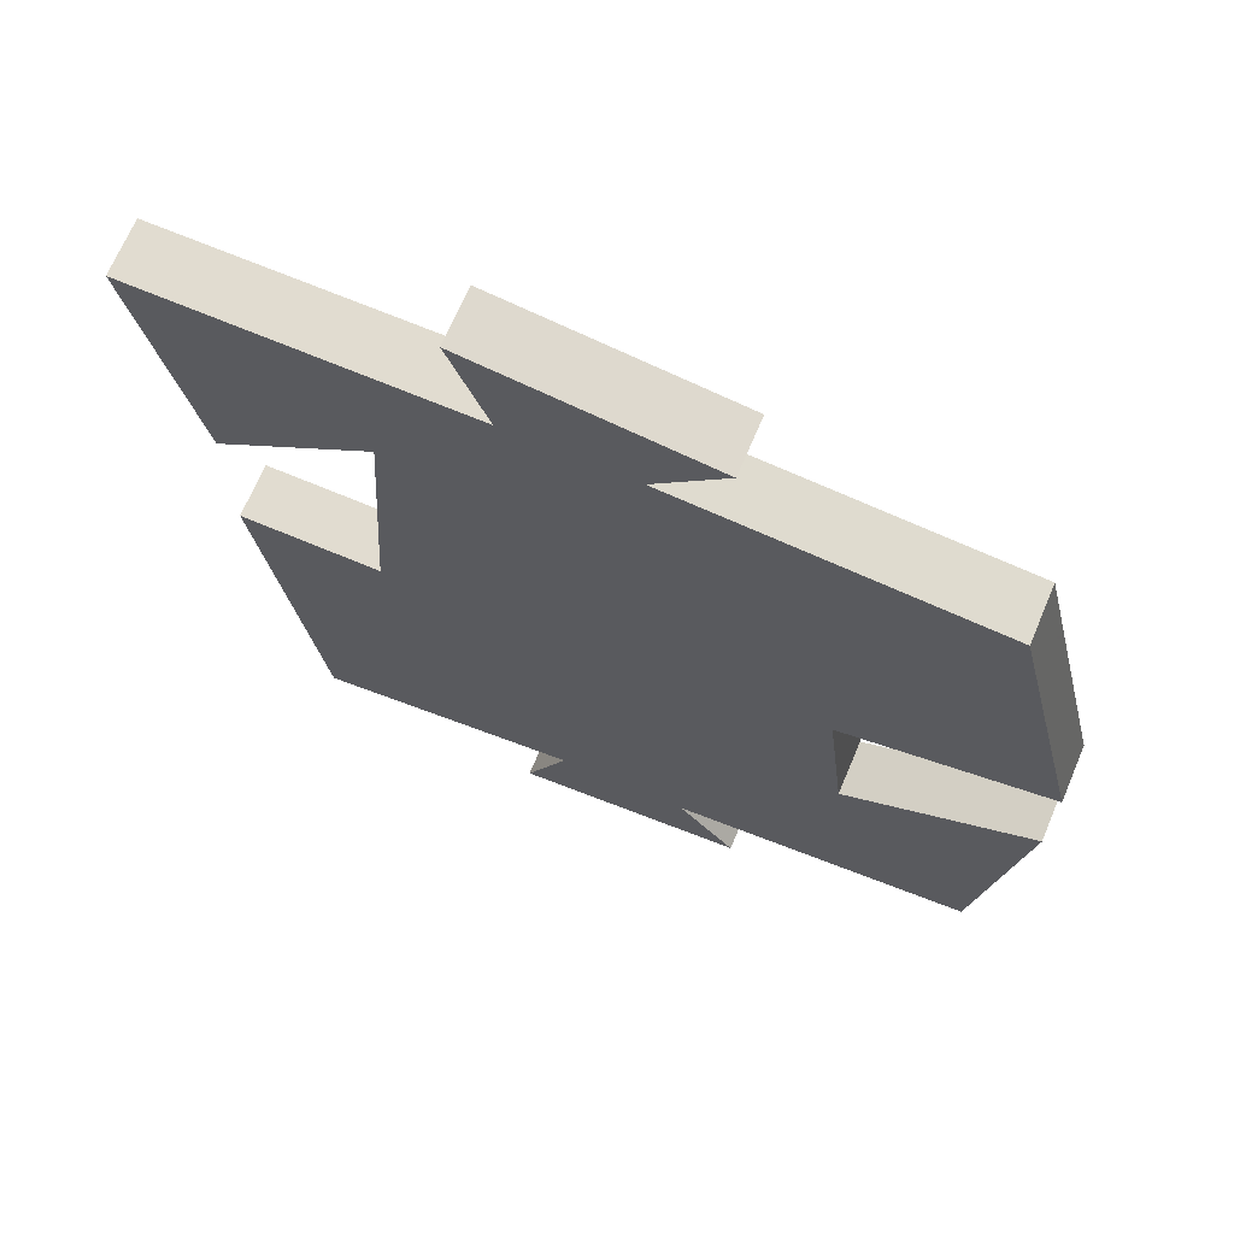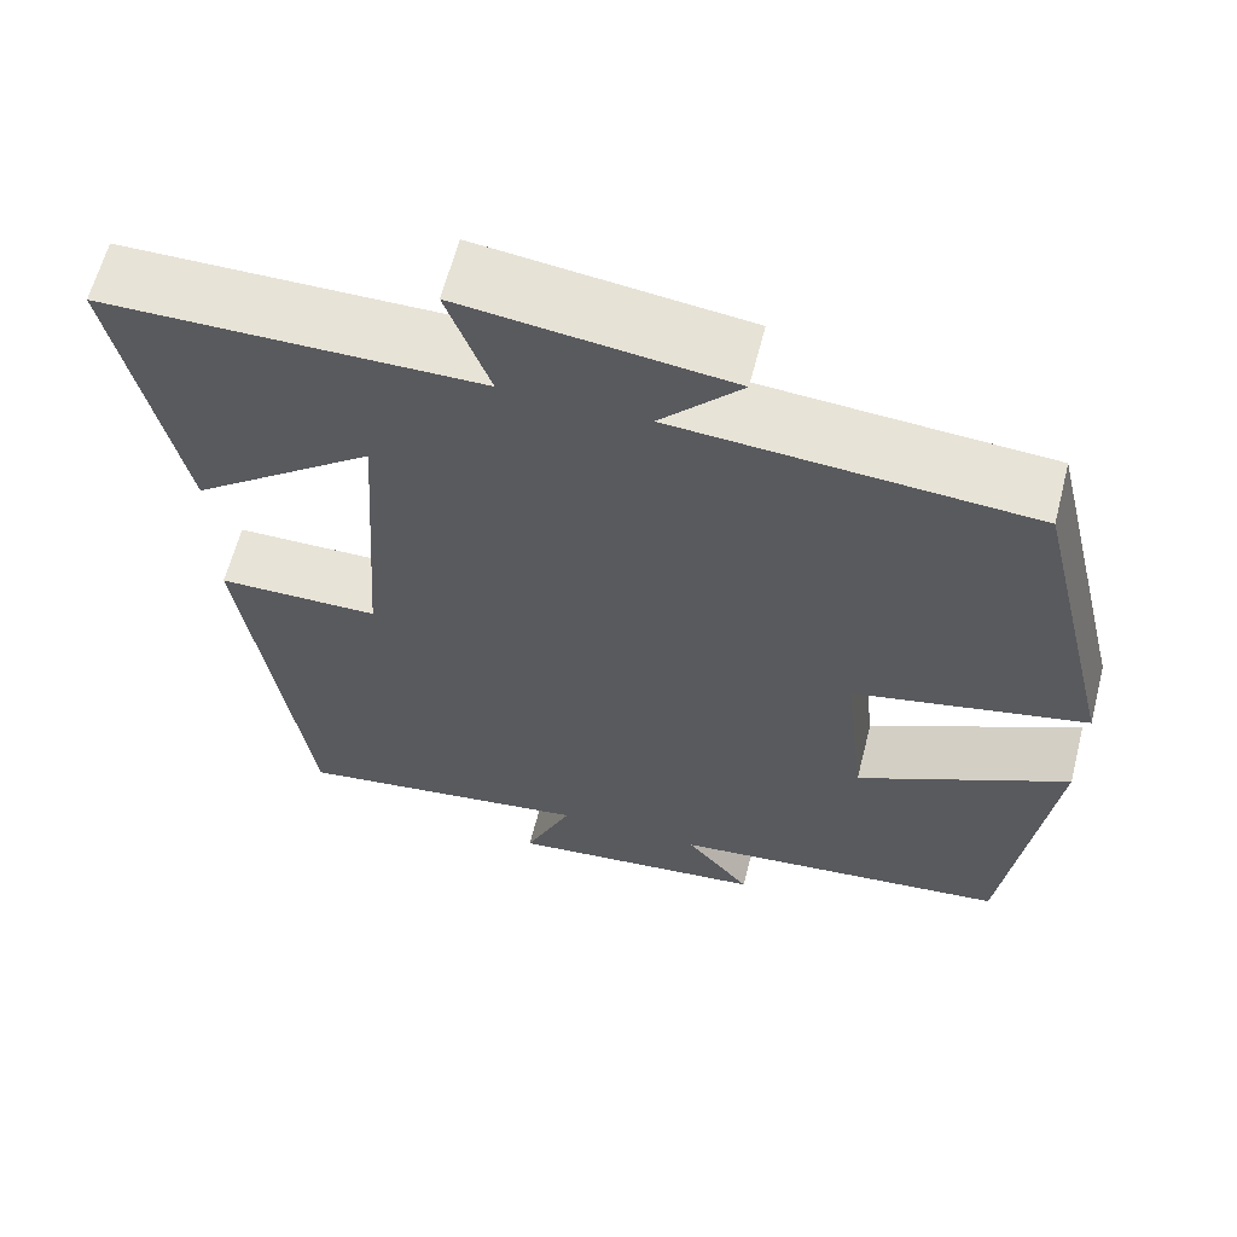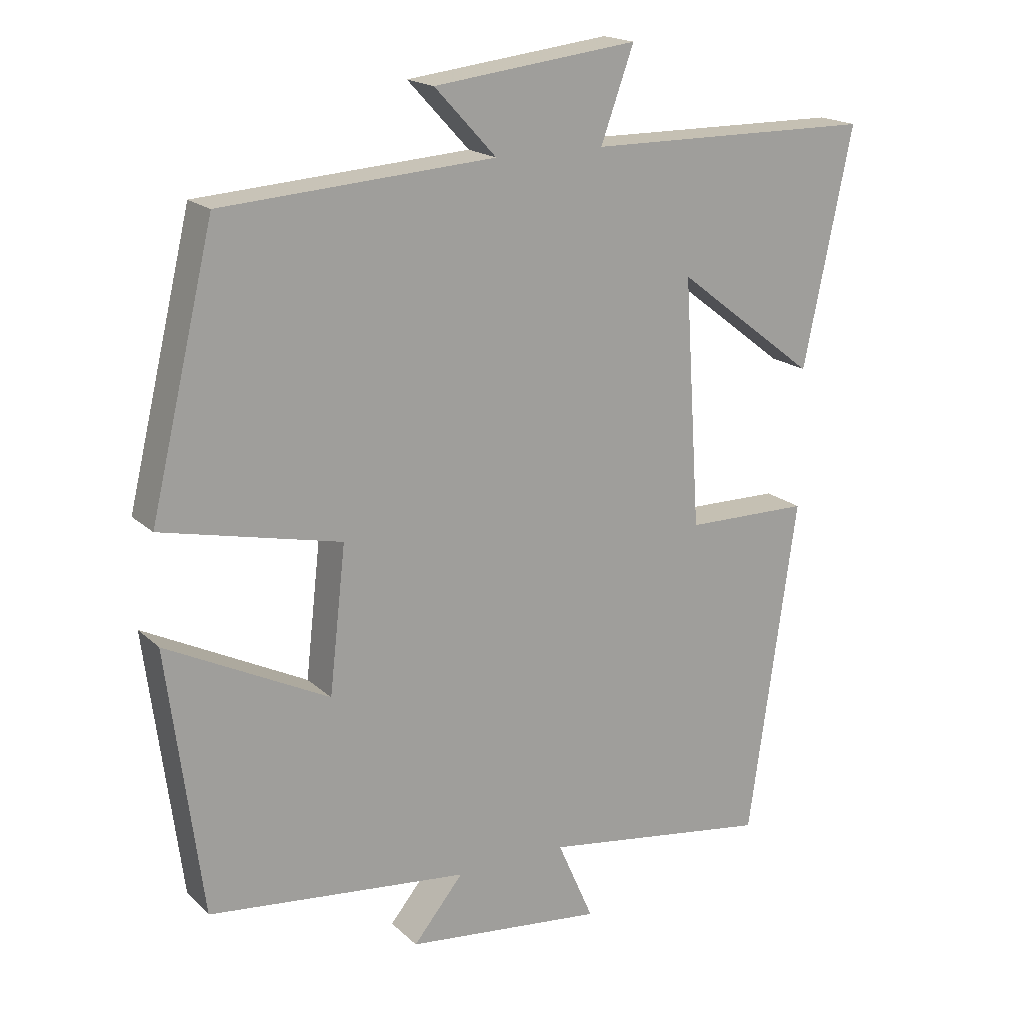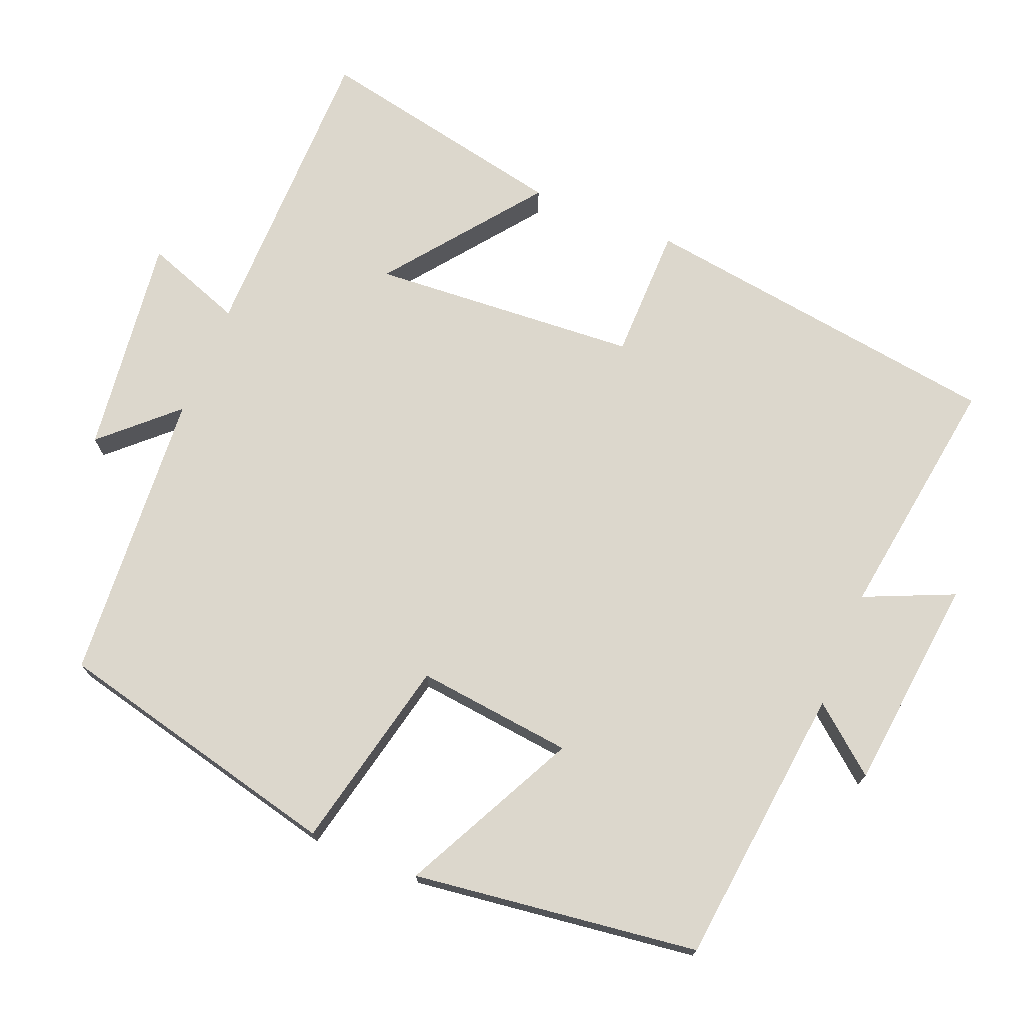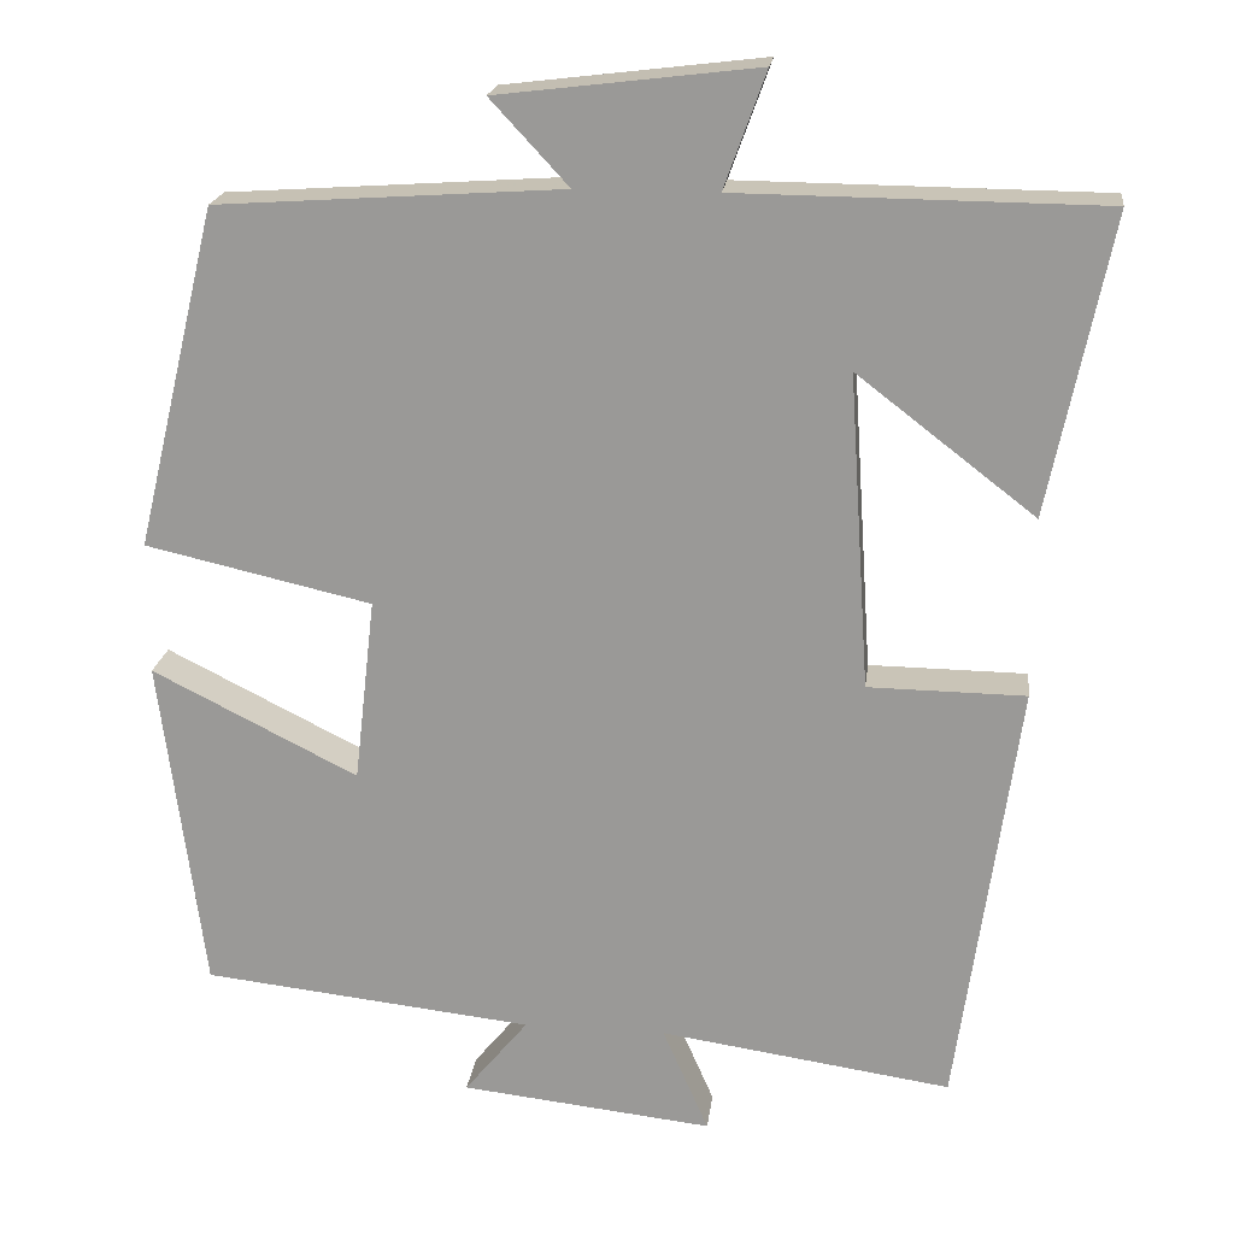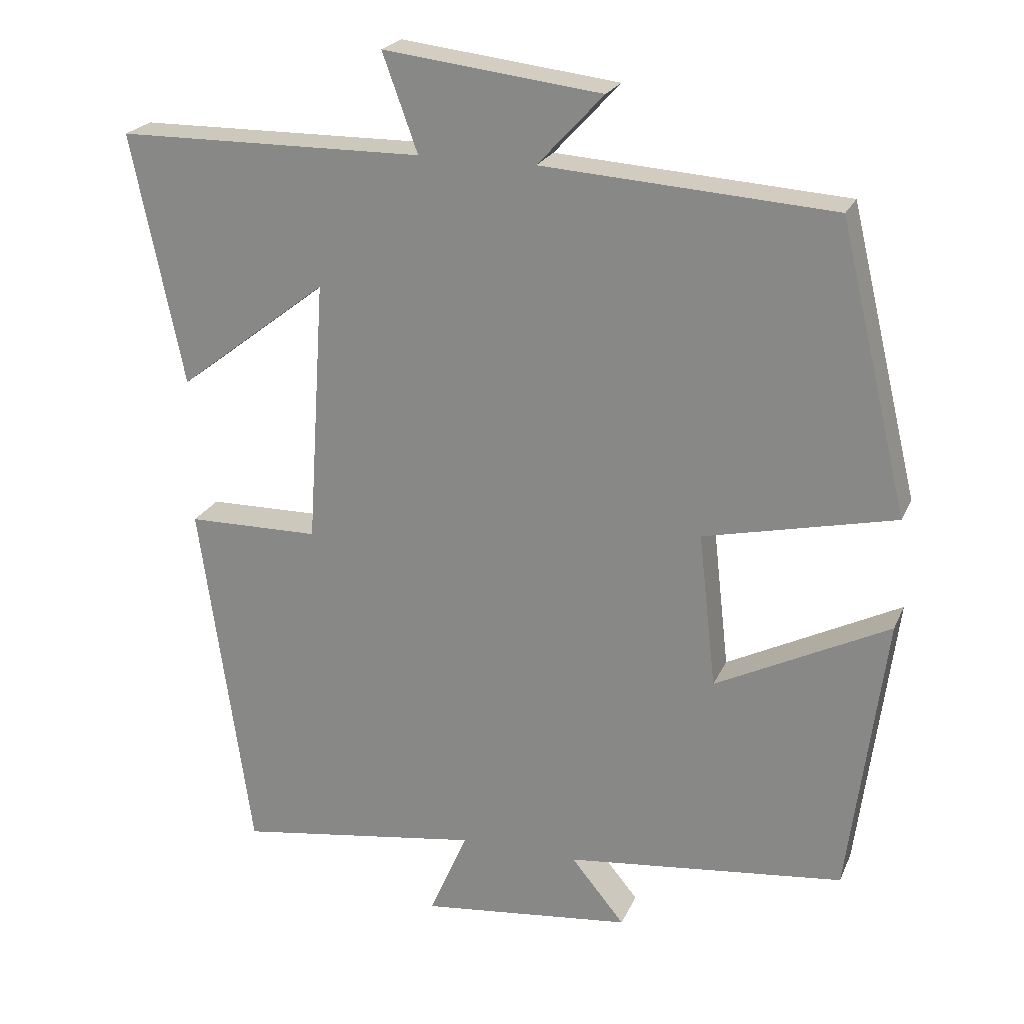
<metadata>
{"format":"obj","ext":"obj","renderer":"f3d","projection":"perspective","resolution":1024,"background":"white","views":[{"elev":69.4,"azim":23.0,"up":"+Z"},{"elev":62.2,"azim":14.4,"up":"+Z"},{"elev":18.3,"azim":149.0,"up":"+Z"},{"elev":73.0,"azim":112.1,"up":"+Y"},{"elev":19.8,"azim":-172.9,"up":"+Z"},{"elev":22.4,"azim":19.1,"up":"+Z"}]}
</metadata>
<code>
v -0.571 0.07 0.496
v -0.151 0.07 0.5
v -0.199 0.07 0.633
v 0.099 0.07 0.597
v 0.009 0.07 0.5
v 0.406 0.07 0.473
v 0.5 0.07 0.081
v 0.239 0.07 0.022
v 0.263 0.07 -0.19
v 0.5 0.07 -0.071
v 0.45 0.07 -0.458
v 0.069 0.07 -0.5
v 0.142 0.07 -0.589
v -0.148 0.07 -0.621
v -0.095 0.07 -0.5
v -0.43 0.07 -0.549
v -0.5 0.07 -0.054
v -0.319 0.07 -0.052
v -0.295 0.07 0.31
v -0.5 0.07 0.152
v -0.571 0 0.496
v -0.151 0 0.5
v -0.199 0 0.633
v 0.099 0 0.597
v 0.009 0 0.5
v 0.406 0 0.473
v 0.5 0 0.081
v 0.239 0 0.022
v 0.263 0 -0.19
v 0.5 0 -0.071
v 0.45 0 -0.458
v 0.069 0 -0.5
v 0.142 0 -0.589
v -0.148 0 -0.621
v -0.095 0 -0.5
v -0.43 0 -0.549
v -0.5 0 -0.054
v -0.319 0 -0.052
v -0.295 0 0.31
v -0.5 0 0.152
f 19 20 1 2
f 18 19 2
f 15 16 17 18
f 15 18 2
f 12 13 14 15
f 11 12 15
f 10 11 15
f 9 10 15
f 8 9 15 2
f 7 8 2
f 6 7 2
f 5 6 2
f 2 3 4 5
f 22 21 40 39
f 22 39 38
f 38 37 36 35
f 22 38 35
f 35 34 33 32
f 35 32 31
f 35 31 30
f 35 30 29
f 22 35 29 28
f 22 28 27
f 22 27 26
f 22 26 25
f 25 24 23 22
f 1 21 22 2
f 2 22 23 3
f 3 23 24 4
f 4 24 25 5
f 5 25 26 6
f 6 26 27 7
f 7 27 28 8
f 8 28 29 9
f 9 29 30 10
f 10 30 31 11
f 11 31 32 12
f 12 32 33 13
f 13 33 34 14
f 14 34 35 15
f 15 35 36 16
f 16 36 37 17
f 17 37 38 18
f 18 38 39 19
f 19 39 40 20
f 20 40 21 1

</code>
